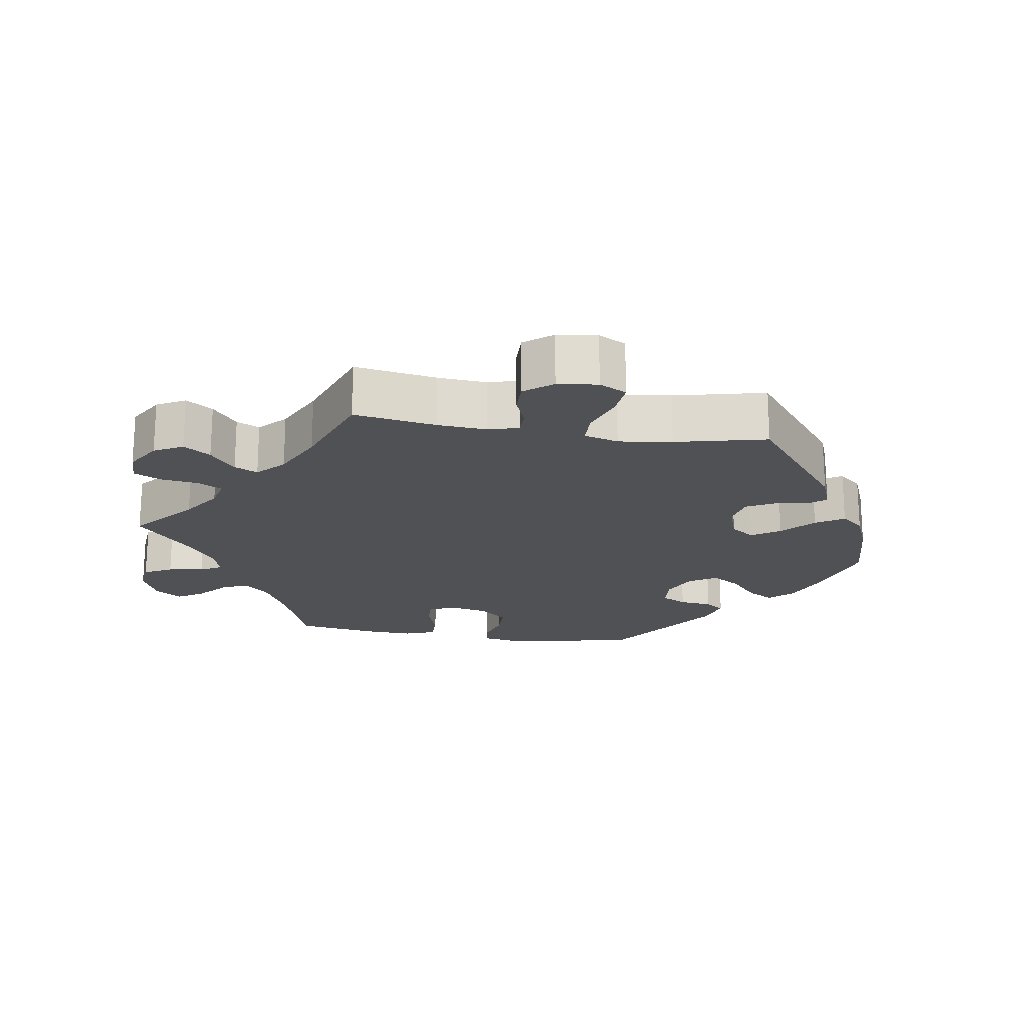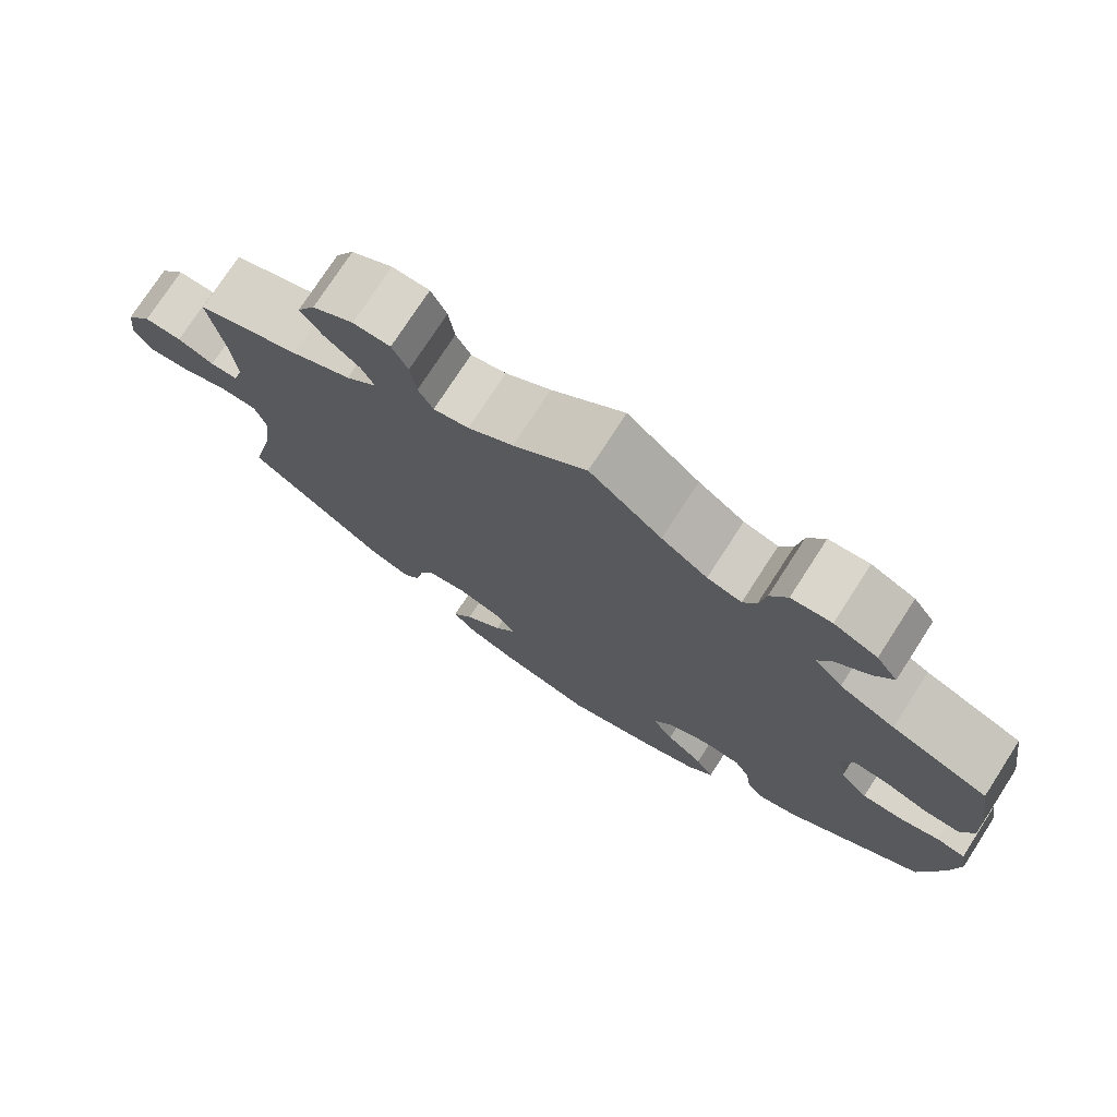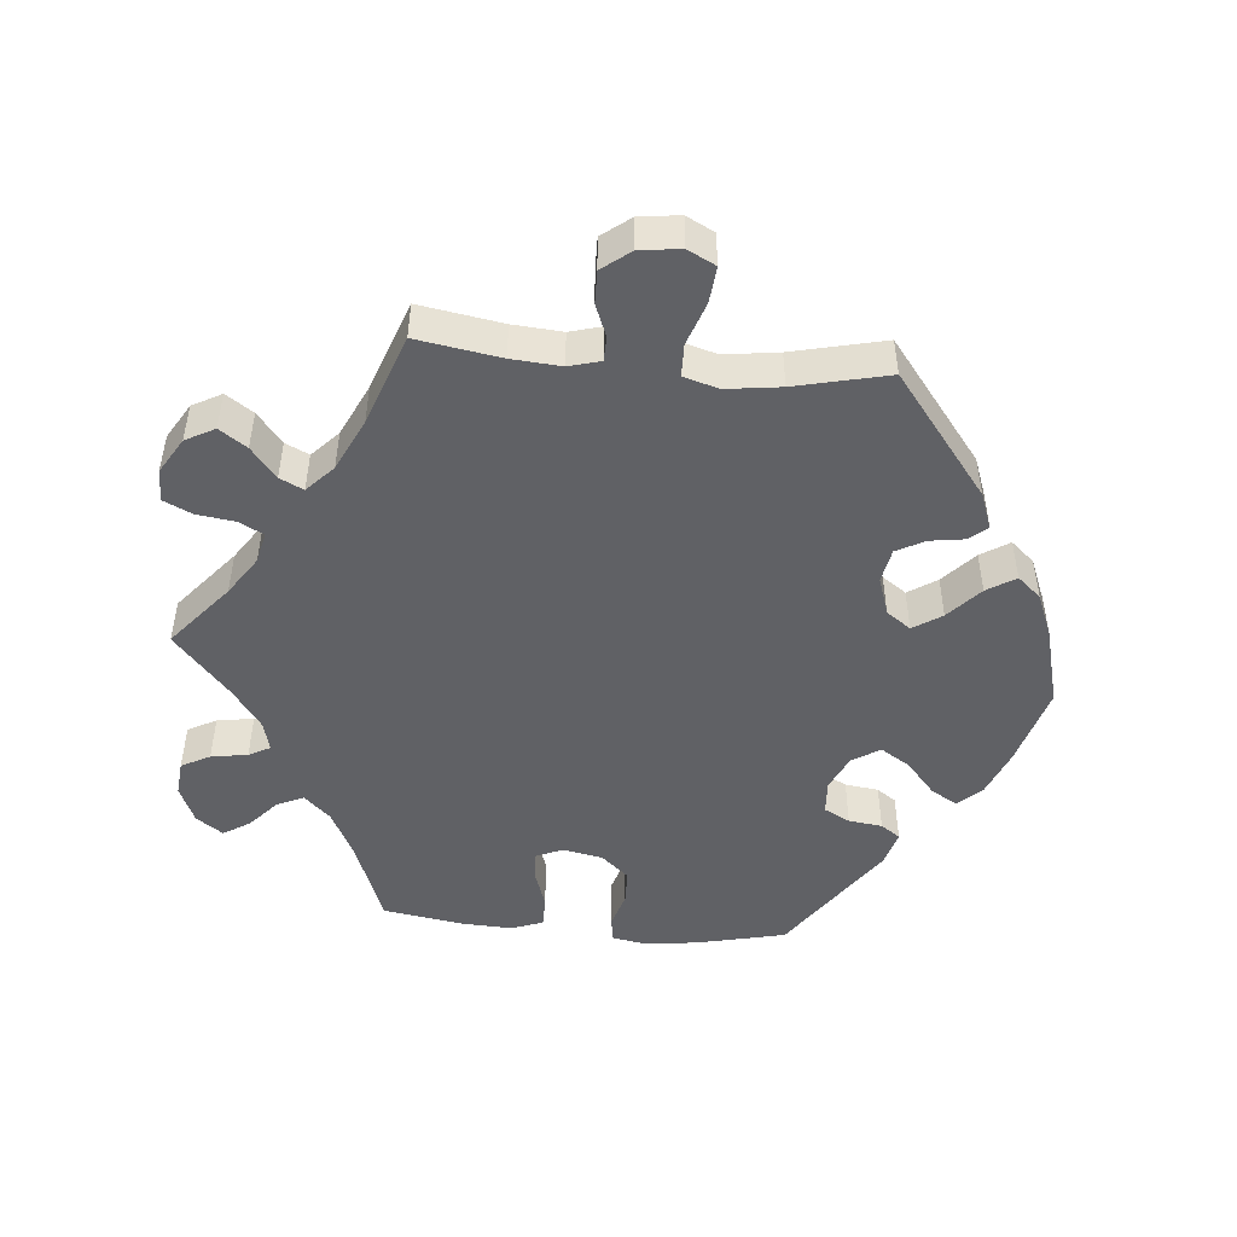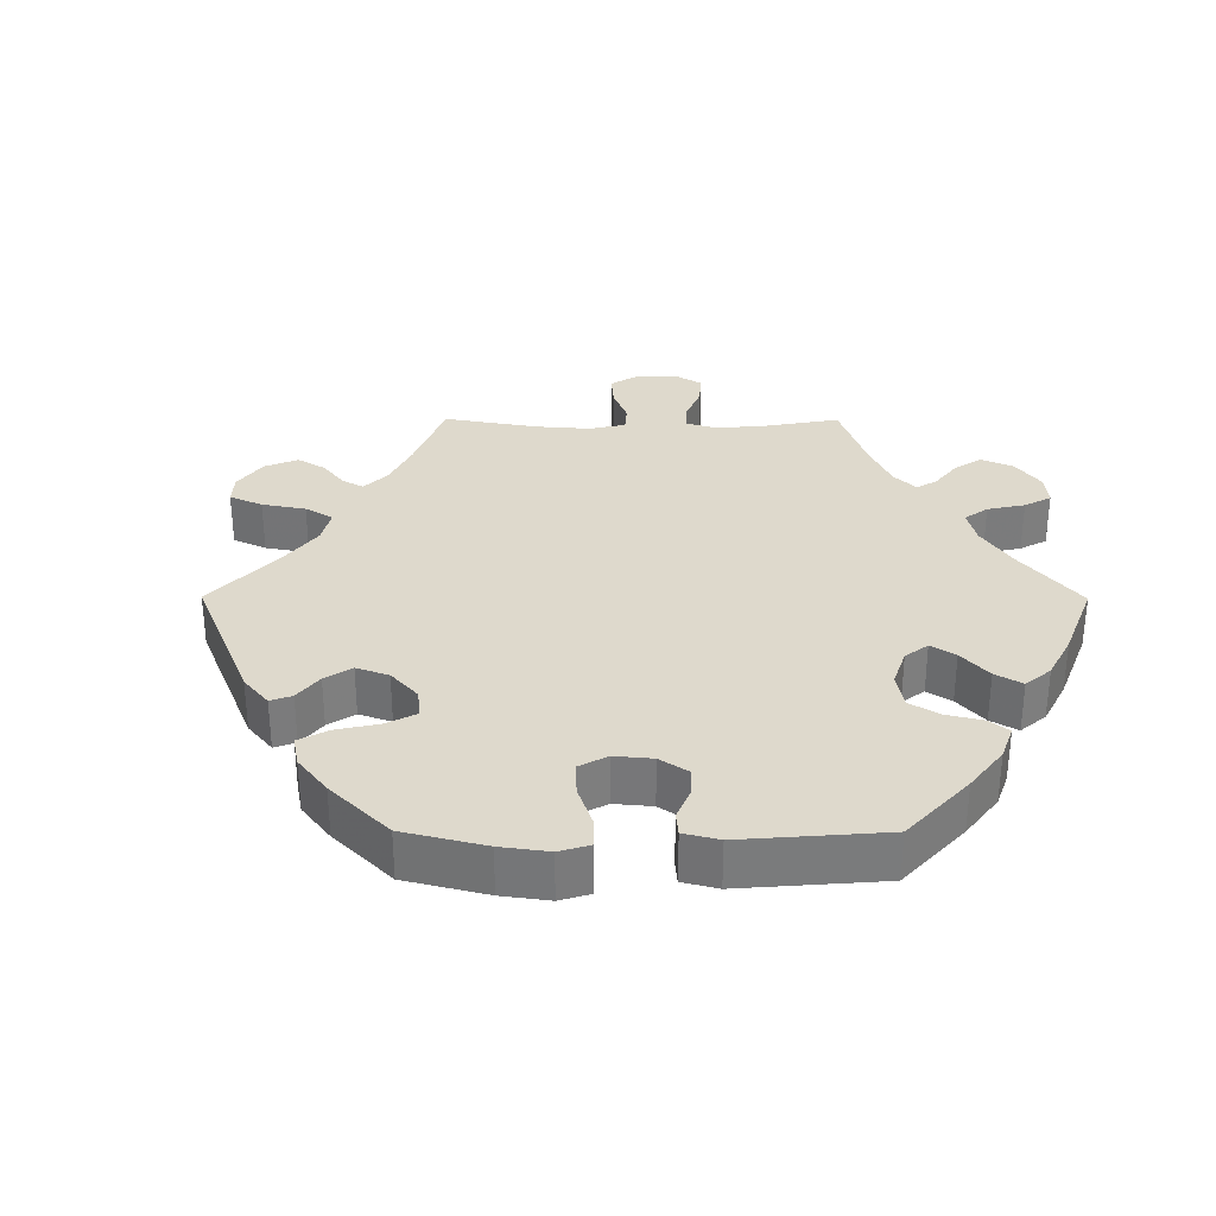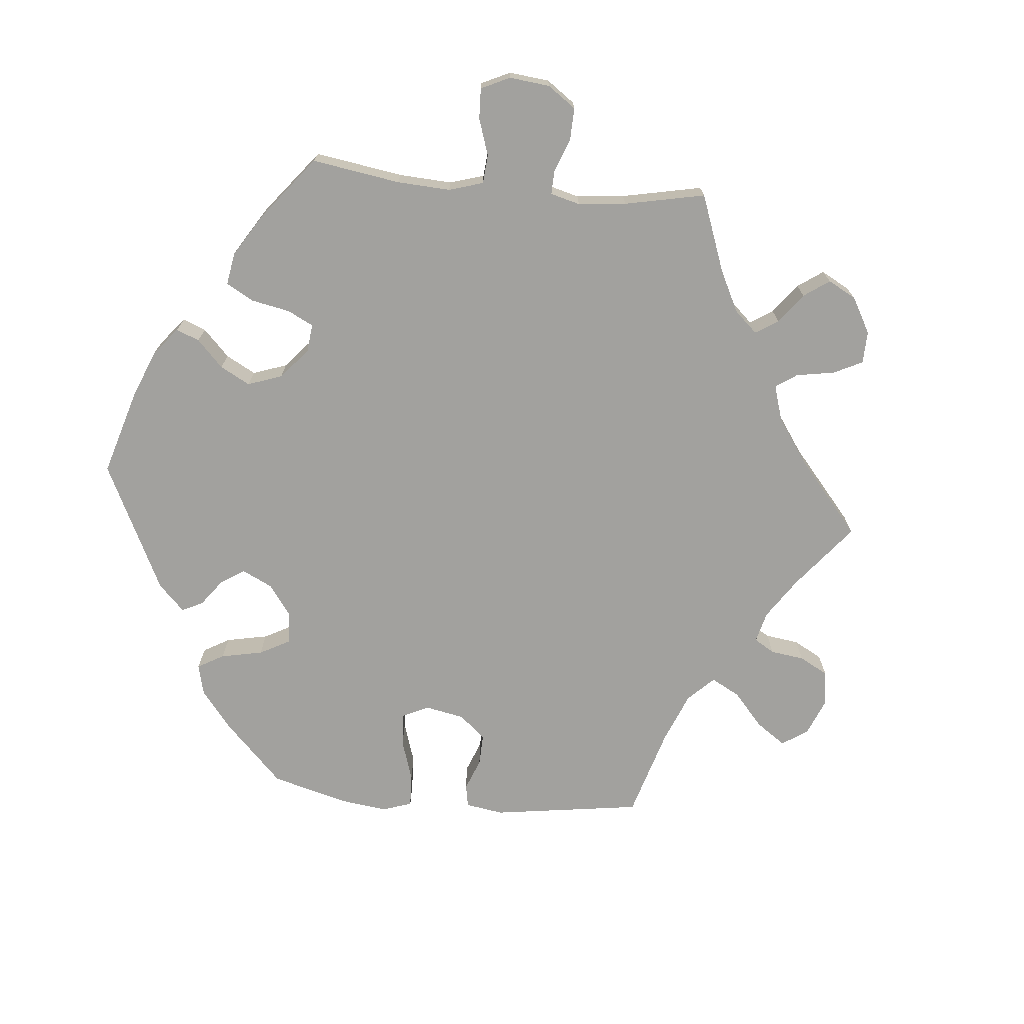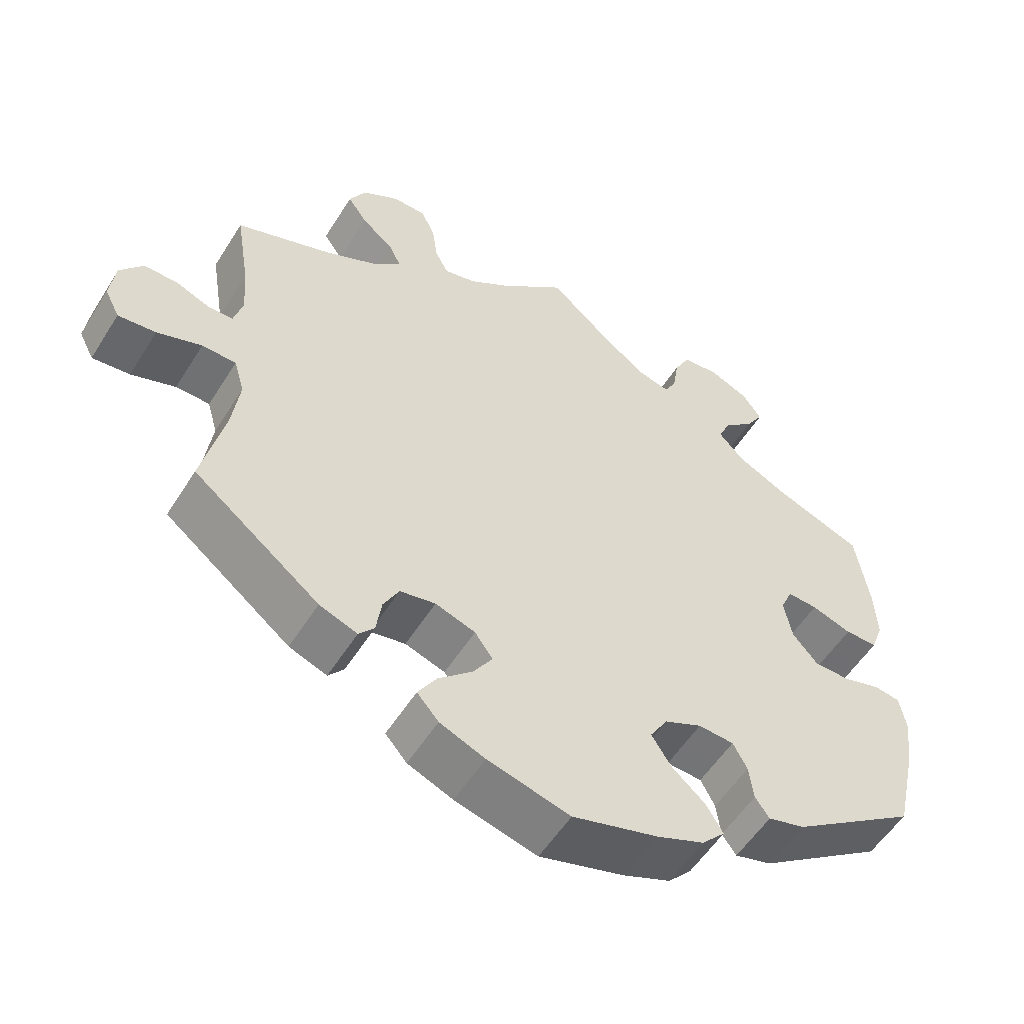
<metadata>
{"format":"obj","ext":"obj","renderer":"f3d","projection":"perspective","resolution":1024,"background":"white","views":[{"elev":-19.8,"azim":81.1,"up":"+Y"},{"elev":75.5,"azim":-147.1,"up":"+Z"},{"elev":-48.3,"azim":84.8,"up":"+Y"},{"elev":32.0,"azim":-149.8,"up":"+Y"},{"elev":-72.0,"azim":-35.1,"up":"+Y"},{"elev":-54.7,"azim":148.4,"up":"+Z"}]}
</metadata>
<code>
v 0.331 0.07 -0.42
v 0.28 0.07 -0.439
v 0.259 0.07 -0.414
v 0.252 0.07 -0.366
v 0.231 0.07 -0.326
v 0.183 0.07 -0.317
v 0.129 0.07 -0.335
v 0.105 0.07 -0.369
v 0.131 0.07 -0.409
v 0.177 0.07 -0.451
v 0.202 0.07 -0.491
v 0.173 0.07 -0.524
v 0.112 0.07 -0.549
v 0.001 0.07 -0.578
v -0.114 0.07 -0.545
v -0.178 0.07 -0.519
v -0.209 0.07 -0.486
v -0.187 0.07 -0.449
v -0.141 0.07 -0.409
v -0.115 0.07 -0.368
v -0.139 0.07 -0.329
v -0.189 0.07 -0.306
v -0.237 0.07 -0.309
v -0.256 0.07 -0.345
v -0.262 0.07 -0.392
v -0.281 0.07 -0.419
v -0.331 0.07 -0.405
v -0.5 0.07 -0.289
v -0.528 0.07 -0.166
v -0.538 0.07 -0.092
v -0.529 0.07 -0.042
v -0.494 0.07 -0.037
v -0.443 0.07 -0.052
v -0.395 0.07 -0.051
v -0.361 0.07 -0.012
v -0.35 0.07 0.044
v -0.366 0.07 0.081
v -0.407 0.07 0.079
v -0.461 0.07 0.061
v -0.505 0.07 0.061
v -0.521 0.07 0.105
v -0.518 0.07 0.174
v -0.5 0.07 0.289
v -0.381 0.07 0.334
v -0.313 0.07 0.368
v -0.278 0.07 0.405
v -0.295 0.07 0.442
v -0.336 0.07 0.479
v -0.359 0.07 0.516
v -0.333 0.07 0.553
v -0.28 0.07 0.576
v -0.231 0.07 0.571
v -0.21 0.07 0.531
v -0.202 0.07 0.48
v -0.186 0.07 0.45
v -0.144 0.07 0.461
v -0.088 0.07 0.501
v 0 0.07 0.578
v 0.089 0.07 0.503
v 0.144 0.07 0.466
v 0.187 0.07 0.456
v 0.205 0.07 0.49
v 0.212 0.07 0.543
v 0.231 0.07 0.583
v 0.276 0.07 0.584
v 0.326 0.07 0.554
v 0.348 0.07 0.513
v 0.322 0.07 0.475
v 0.279 0.07 0.44
v 0.263 0.07 0.407
v 0.301 0.07 0.371
v 0.374 0.07 0.336
v 0.501 0.07 0.29
v 0.482 0.07 0.173
v 0.477 0.07 0.104
v 0.489 0.07 0.06
v 0.523 0.07 0.059
v 0.568 0.07 0.077
v 0.614 0.07 0.078
v 0.645 0.07 0.038
v 0.652 0.07 -0.019
v 0.632 0.07 -0.058
v 0.581 0.07 -0.053
v 0.521 0.07 -0.032
v 0.475 0.07 -0.033
v 0.461 0.07 -0.082
v 0.471 0.07 -0.158
v 0.501 0.07 -0.288
v 0.331 0 -0.42
v 0.28 0 -0.439
v 0.259 0 -0.414
v 0.252 0 -0.366
v 0.231 0 -0.326
v 0.183 0 -0.317
v 0.129 0 -0.335
v 0.105 0 -0.369
v 0.131 0 -0.409
v 0.177 0 -0.451
v 0.202 0 -0.491
v 0.173 0 -0.524
v 0.112 0 -0.549
v 0.001 0 -0.578
v -0.114 0 -0.545
v -0.178 0 -0.519
v -0.209 0 -0.486
v -0.187 0 -0.449
v -0.141 0 -0.409
v -0.115 0 -0.368
v -0.139 0 -0.329
v -0.189 0 -0.306
v -0.237 0 -0.309
v -0.256 0 -0.345
v -0.262 0 -0.392
v -0.281 0 -0.419
v -0.331 0 -0.405
v -0.5 0 -0.289
v -0.528 0 -0.166
v -0.538 0 -0.092
v -0.529 0 -0.042
v -0.494 0 -0.037
v -0.443 0 -0.052
v -0.395 0 -0.051
v -0.361 0 -0.012
v -0.35 0 0.044
v -0.366 0 0.081
v -0.407 0 0.079
v -0.461 0 0.061
v -0.505 0 0.061
v -0.521 0 0.105
v -0.518 0 0.174
v -0.5 0 0.289
v -0.381 0 0.334
v -0.313 0 0.368
v -0.278 0 0.405
v -0.295 0 0.442
v -0.336 0 0.479
v -0.359 0 0.516
v -0.333 0 0.553
v -0.28 0 0.576
v -0.231 0 0.571
v -0.21 0 0.531
v -0.202 0 0.48
v -0.186 0 0.45
v -0.144 0 0.461
v -0.088 0 0.501
v 0 0 0.578
v 0.089 0 0.503
v 0.144 0 0.466
v 0.187 0 0.456
v 0.205 0 0.49
v 0.212 0 0.543
v 0.231 0 0.583
v 0.276 0 0.584
v 0.326 0 0.554
v 0.348 0 0.513
v 0.322 0 0.475
v 0.279 0 0.44
v 0.263 0 0.407
v 0.301 0 0.371
v 0.374 0 0.336
v 0.501 0 0.29
v 0.482 0 0.173
v 0.477 0 0.104
v 0.489 0 0.06
v 0.523 0 0.059
v 0.568 0 0.077
v 0.614 0 0.078
v 0.645 0 0.038
v 0.652 0 -0.019
v 0.632 0 -0.058
v 0.581 0 -0.053
v 0.521 0 -0.032
v 0.475 0 -0.033
v 0.461 0 -0.082
v 0.471 0 -0.158
v 0.501 0 -0.288
f 87 88 1 2
f 86 87 2 3
f 85 86 3 4
f 81 82 83 84
f 81 84 85
f 80 81 85
f 77 78 79 80
f 76 77 80 85
f 75 76 85 4
f 72 73 74
f 71 72 74 75
f 70 71 75 4
f 66 67 68 69
f 66 69 70
f 65 66 70
f 62 63 64 65
f 61 62 65 70
f 60 61 70 4
f 57 58 59
f 56 57 59 60
f 55 56 60
f 51 52 53 54
f 51 54 55
f 50 51 55
f 47 48 49 50
f 46 47 50 55
f 45 46 55 60
f 41 42 43 44
f 38 39 40 41
f 37 38 41 44
f 36 37 44 45
f 30 31 32 33
f 30 33 34
f 29 30 34
f 28 29 34
f 27 28 34 35
f 24 25 26 27
f 23 24 27 35
f 16 17 18 19
f 16 19 20
f 15 16 20
f 14 15 20
f 13 14 20
f 12 13 20 21
f 9 10 11 12
f 8 9 12 21
f 60 4 5
f 36 45 60 5
f 22 23 35 36
f 7 8 21 22
f 6 7 22 36
f 5 6 36
f 90 89 176 175
f 91 90 175 174
f 92 91 174 173
f 172 171 170 169
f 173 172 169
f 173 169 168
f 168 167 166 165
f 173 168 165 164
f 92 173 164 163
f 162 161 160
f 163 162 160 159
f 92 163 159 158
f 157 156 155 154
f 158 157 154
f 158 154 153
f 153 152 151 150
f 158 153 150 149
f 92 158 149 148
f 147 146 145
f 148 147 145 144
f 148 144 143
f 142 141 140 139
f 143 142 139
f 143 139 138
f 138 137 136 135
f 143 138 135 134
f 148 143 134 133
f 132 131 130 129
f 129 128 127 126
f 132 129 126 125
f 133 132 125 124
f 121 120 119 118
f 122 121 118
f 122 118 117
f 122 117 116
f 123 122 116 115
f 115 114 113 112
f 123 115 112 111
f 107 106 105 104
f 108 107 104
f 108 104 103
f 108 103 102
f 108 102 101
f 109 108 101 100
f 100 99 98 97
f 109 100 97 96
f 93 92 148
f 93 148 133 124
f 124 123 111 110
f 110 109 96 95
f 124 110 95 94
f 124 94 93
f 1 89 90 2
f 2 90 91 3
f 3 91 92 4
f 4 92 93 5
f 5 93 94 6
f 6 94 95 7
f 7 95 96 8
f 8 96 97 9
f 9 97 98 10
f 10 98 99 11
f 11 99 100 12
f 12 100 101 13
f 13 101 102 14
f 14 102 103 15
f 15 103 104 16
f 16 104 105 17
f 17 105 106 18
f 18 106 107 19
f 19 107 108 20
f 20 108 109 21
f 21 109 110 22
f 22 110 111 23
f 23 111 112 24
f 24 112 113 25
f 25 113 114 26
f 26 114 115 27
f 27 115 116 28
f 28 116 117 29
f 29 117 118 30
f 30 118 119 31
f 31 119 120 32
f 32 120 121 33
f 33 121 122 34
f 34 122 123 35
f 35 123 124 36
f 36 124 125 37
f 37 125 126 38
f 38 126 127 39
f 39 127 128 40
f 40 128 129 41
f 41 129 130 42
f 42 130 131 43
f 43 131 132 44
f 44 132 133 45
f 45 133 134 46
f 46 134 135 47
f 47 135 136 48
f 48 136 137 49
f 49 137 138 50
f 50 138 139 51
f 51 139 140 52
f 52 140 141 53
f 53 141 142 54
f 54 142 143 55
f 55 143 144 56
f 56 144 145 57
f 57 145 146 58
f 58 146 147 59
f 59 147 148 60
f 60 148 149 61
f 61 149 150 62
f 62 150 151 63
f 63 151 152 64
f 64 152 153 65
f 65 153 154 66
f 66 154 155 67
f 67 155 156 68
f 68 156 157 69
f 69 157 158 70
f 70 158 159 71
f 71 159 160 72
f 72 160 161 73
f 73 161 162 74
f 74 162 163 75
f 75 163 164 76
f 76 164 165 77
f 77 165 166 78
f 78 166 167 79
f 79 167 168 80
f 80 168 169 81
f 81 169 170 82
f 82 170 171 83
f 83 171 172 84
f 84 172 173 85
f 85 173 174 86
f 86 174 175 87
f 87 175 176 88
f 88 176 89 1

</code>
